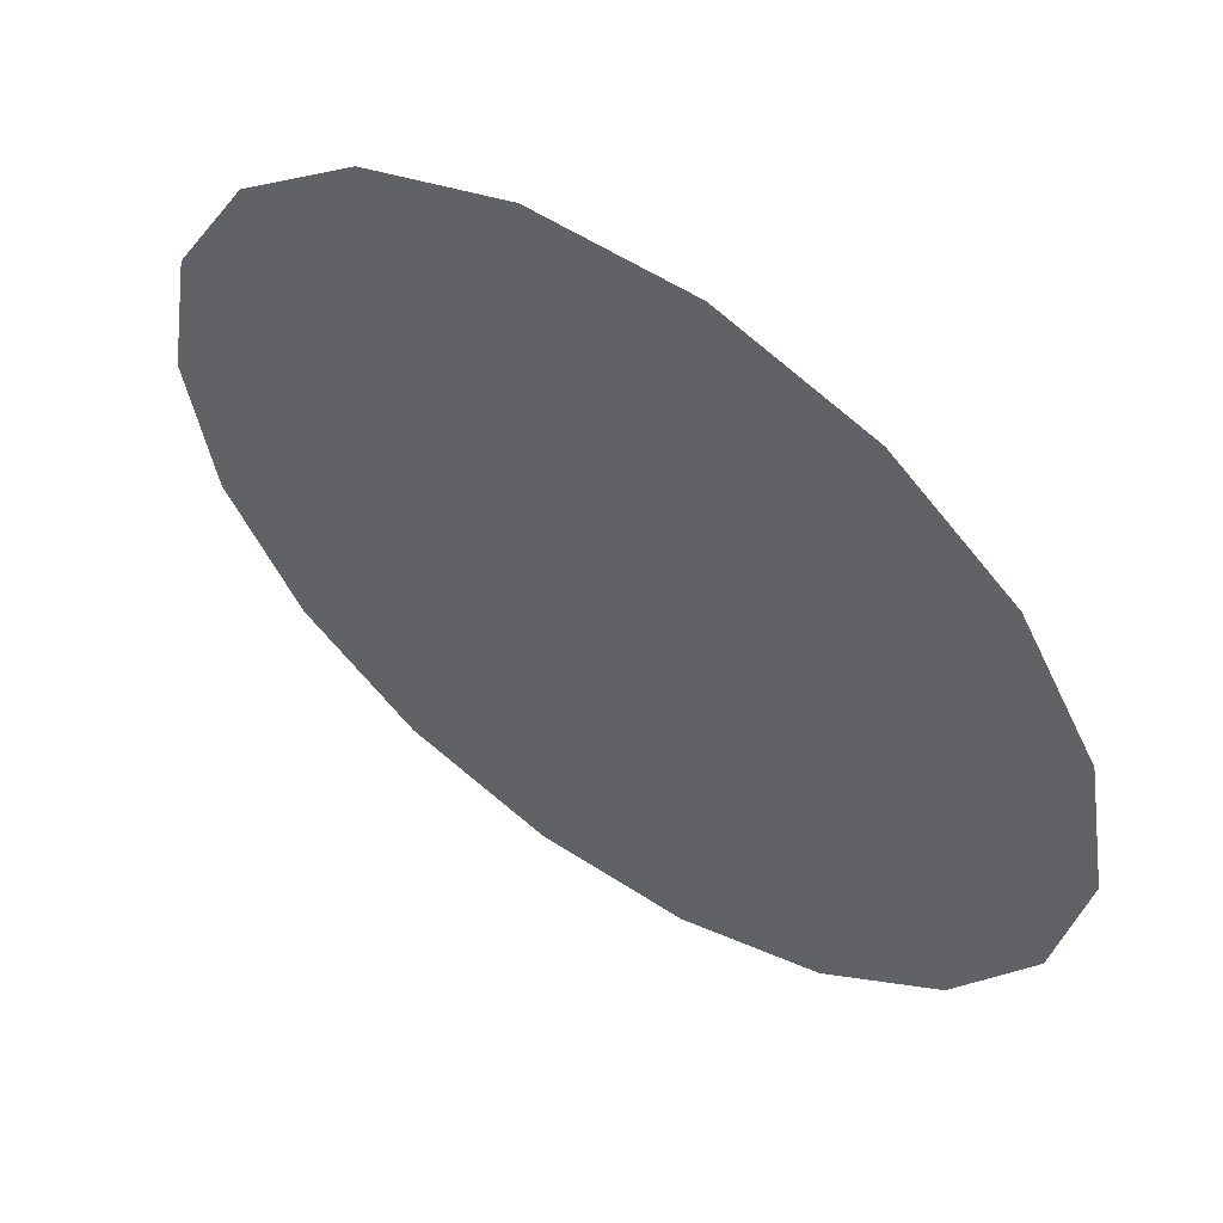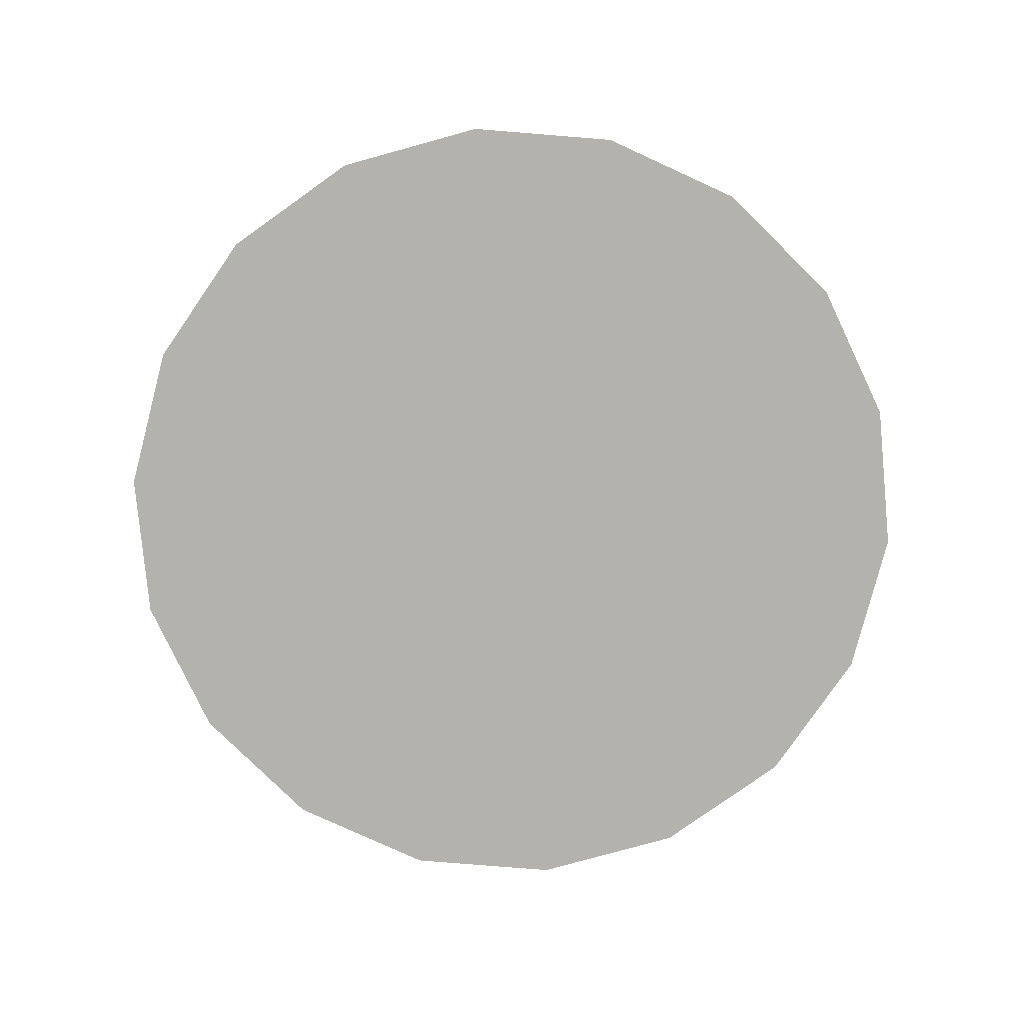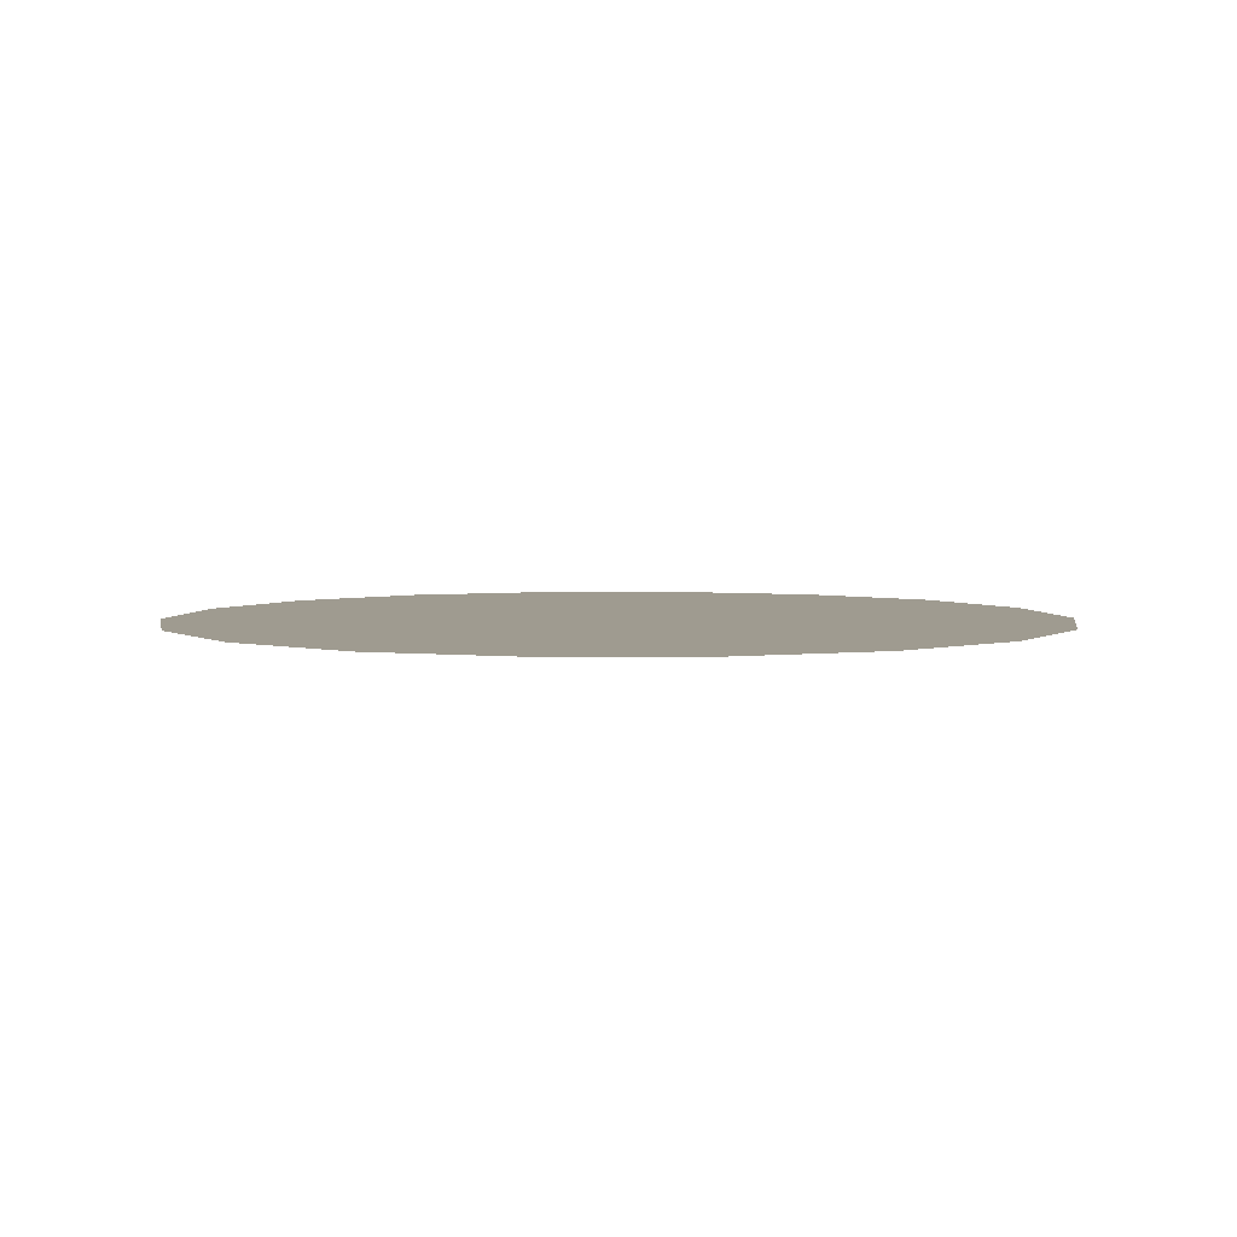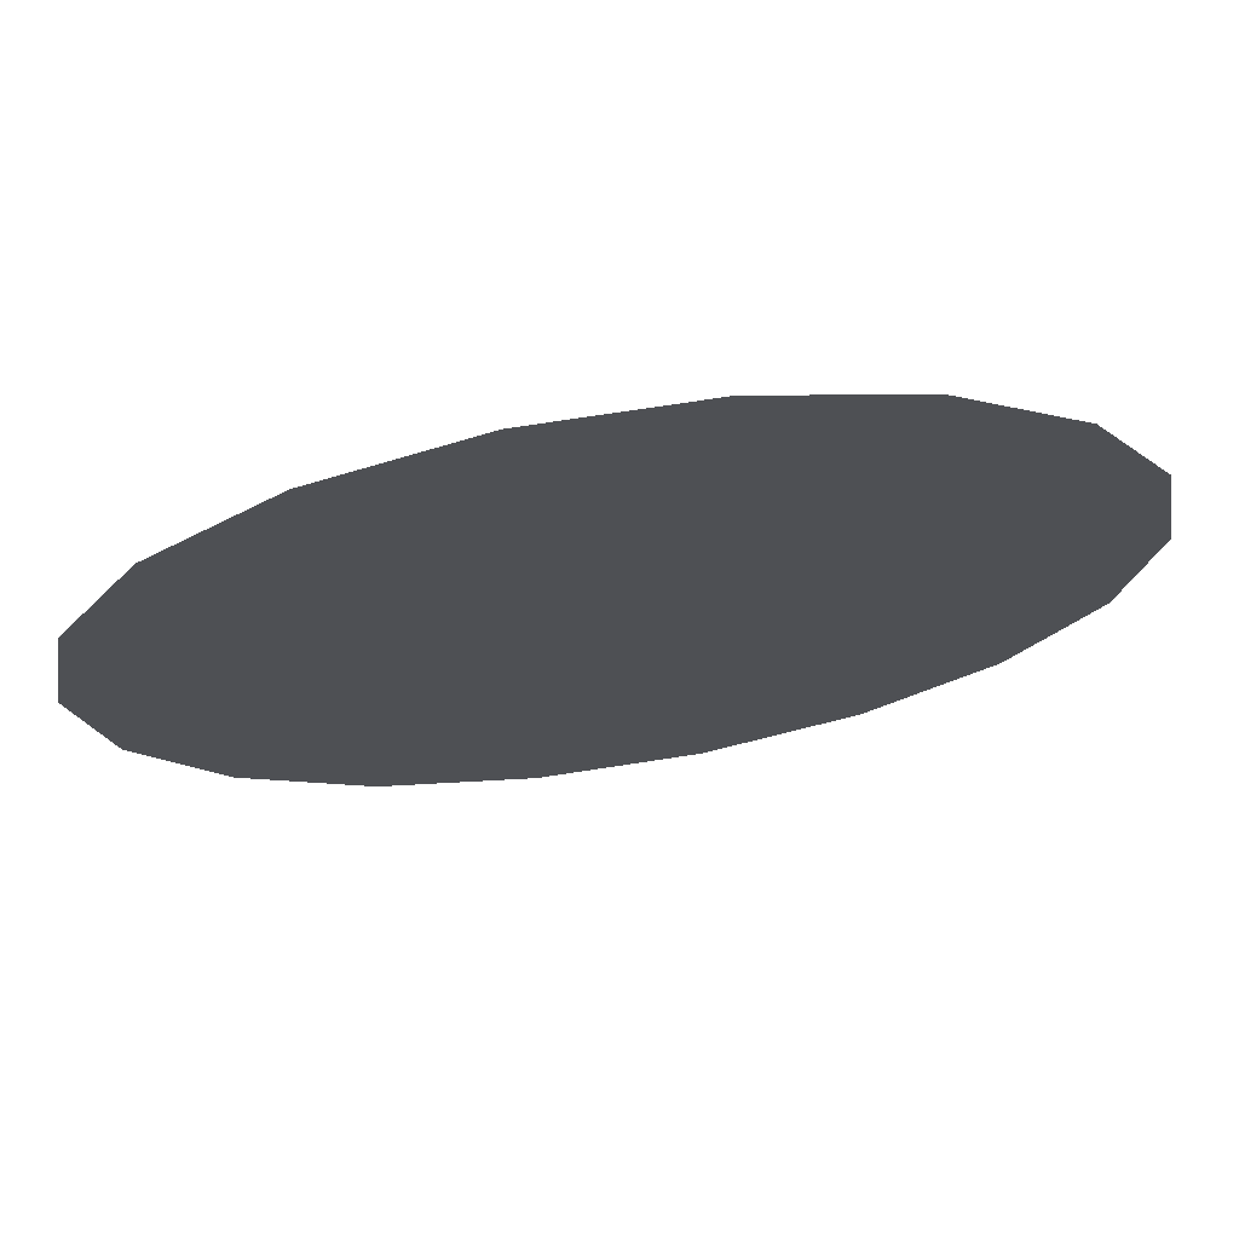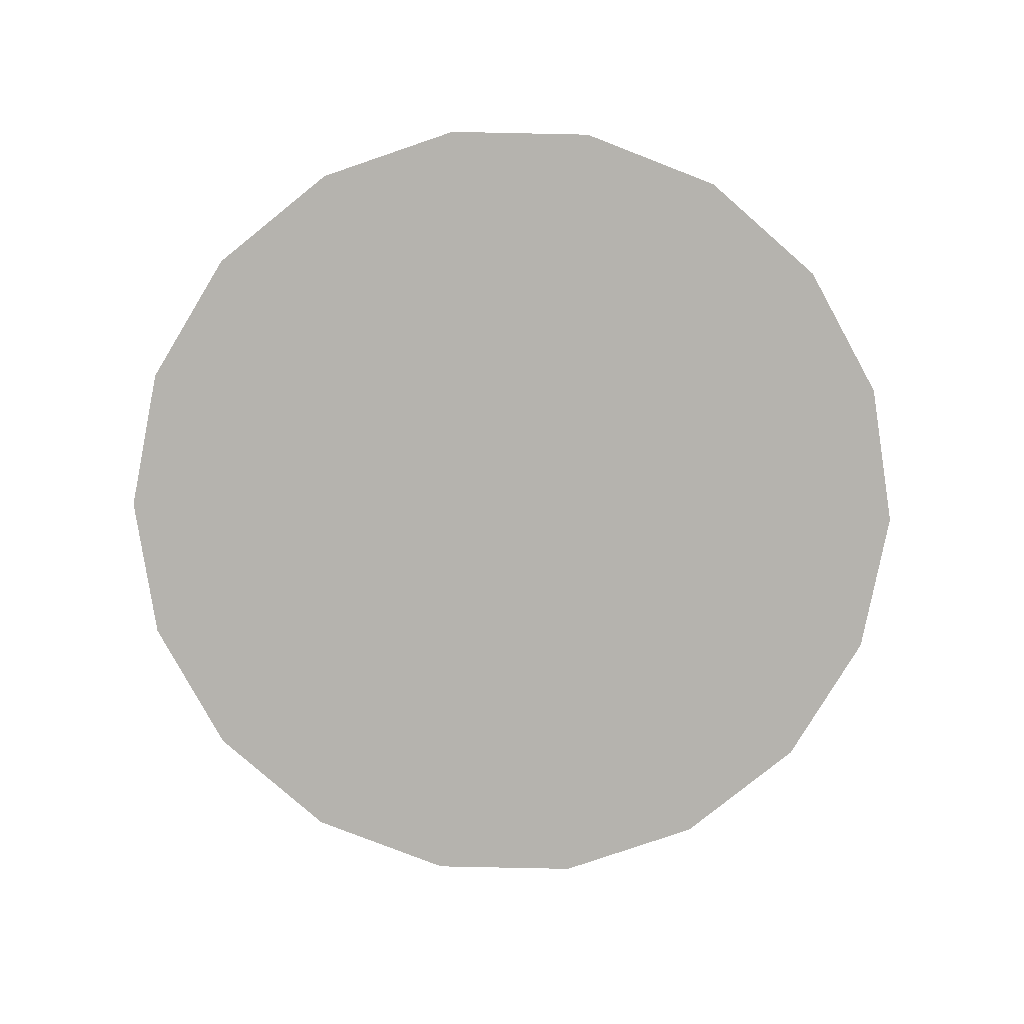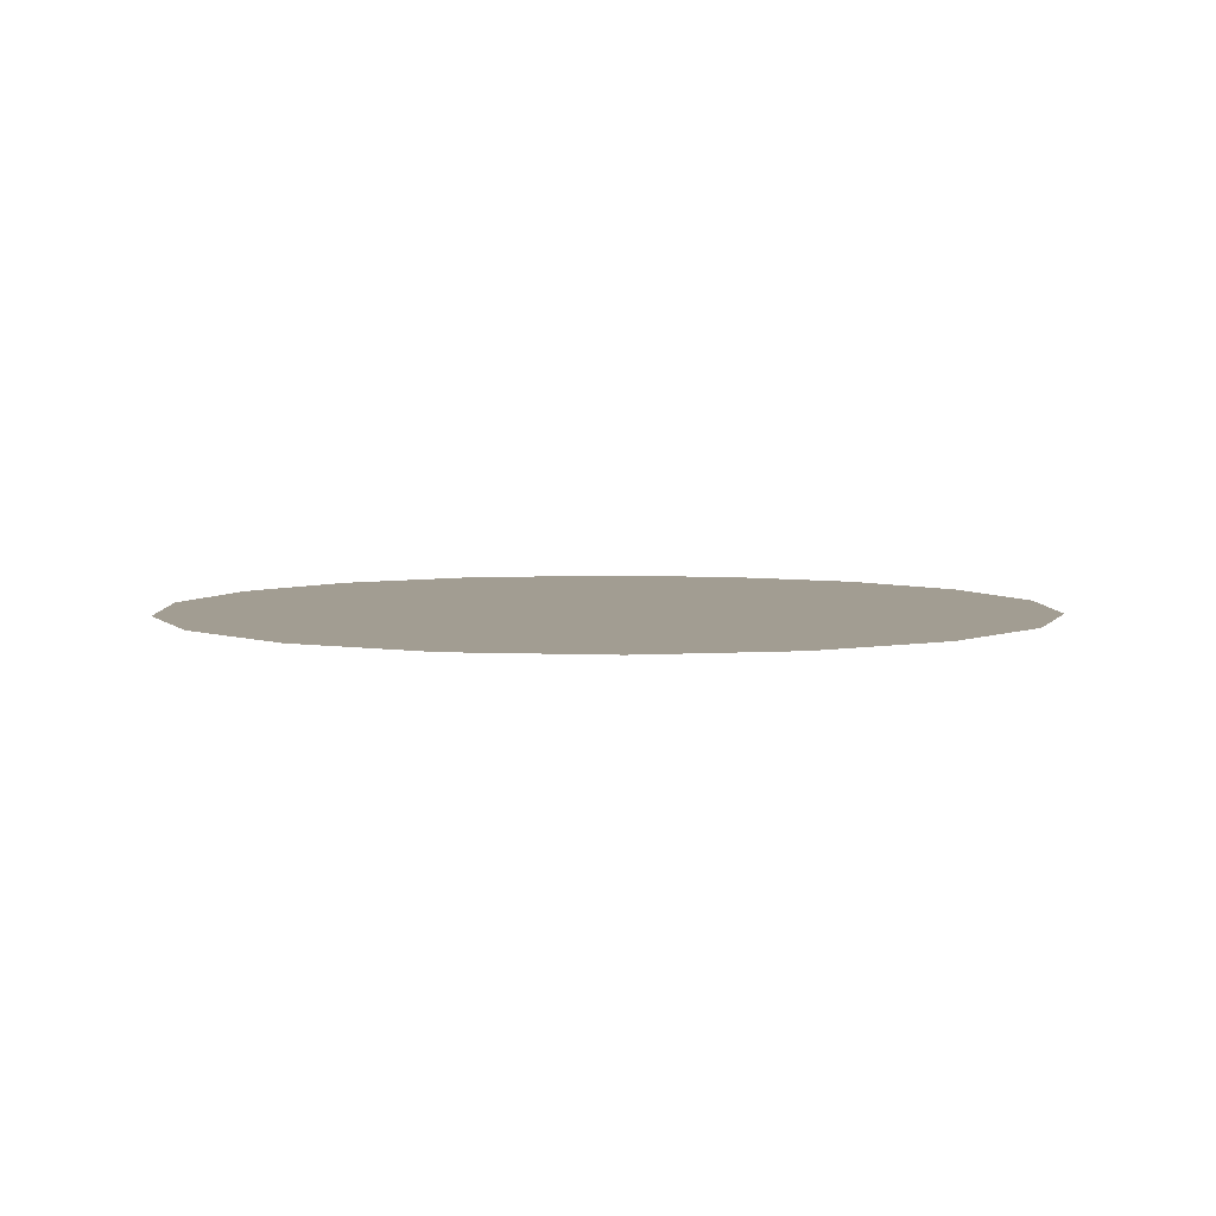
<metadata>
{"format":"obj","ext":"obj","renderer":"f3d","projection":"perspective","resolution":1024,"background":"white","views":[{"elev":56.1,"azim":-145.6,"up":"+Z"},{"elev":-79.4,"azim":175.4,"up":"+Y"},{"elev":4.0,"azim":79.1,"up":"+Y"},{"elev":72.0,"azim":171.2,"up":"+Z"},{"elev":-80.0,"azim":-41.2,"up":"+Y"},{"elev":4.9,"azim":48.2,"up":"+Y"}]}
</metadata>
<code>
v  26.75 0 22.37
v  17.43 0 30.19
v  6.001 0 34.35
v  34.95 0 -0.1423
v  -6.164 0 34.35
v  -17.6 0 30.19
v  -33 0 11.84
v  -26.91 0 22.37
v  -35.11 0 -0.1423
v  -33 0 -12.12
v  -17.6 0 -30.48
v  -26.91 0 -22.66
v  -6.164 0 -34.64
v  6.001 0 -34.64
v  26.75 0 -22.66
v  17.43 0 -30.48
v  32.83 0 -12.12
v  32.83 0 11.84
g Cylinder001
f 1 2 3 4
f 3 5 6 7
f 6 8 7
f 7 9 10 11
f 10 12 11
f 11 13 14 15
f 14 16 15
f 7 11 15 3
f 15 17 4 3
f 18 1 4

</code>
